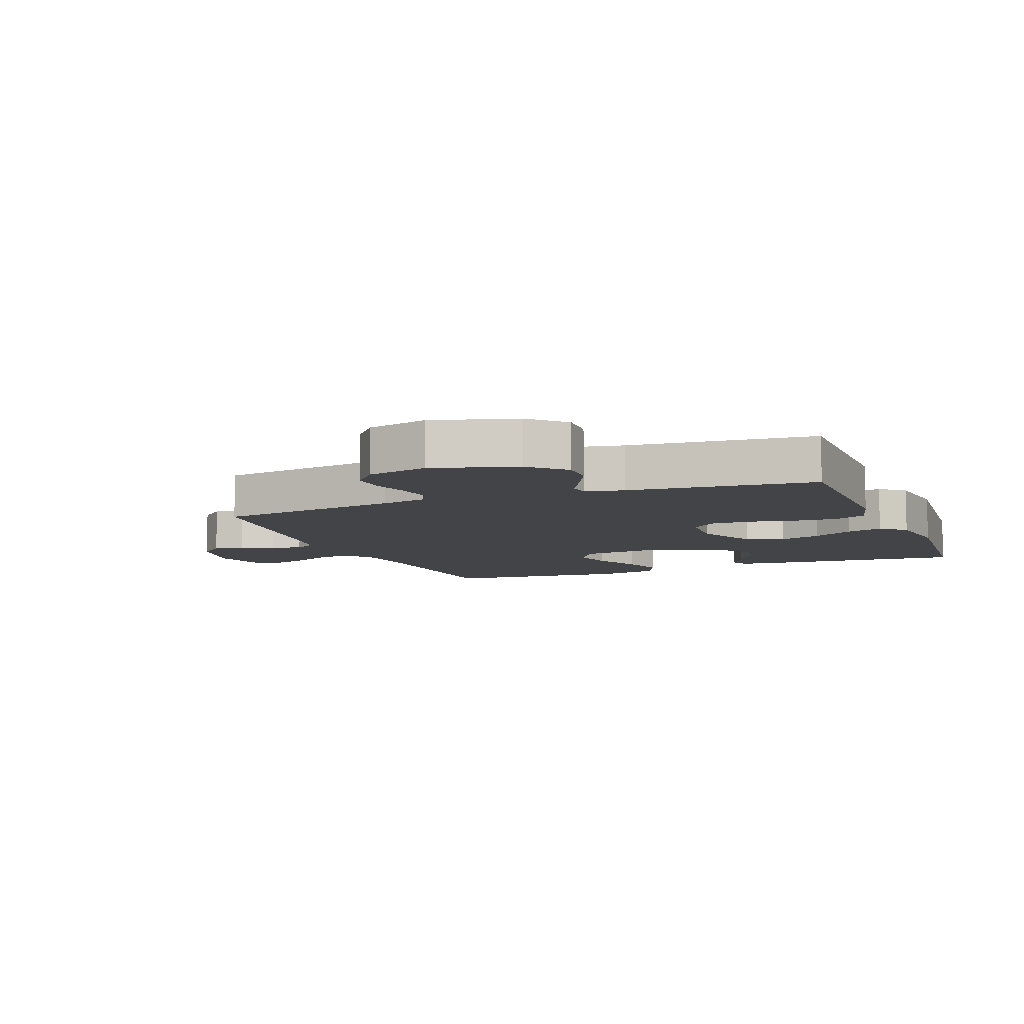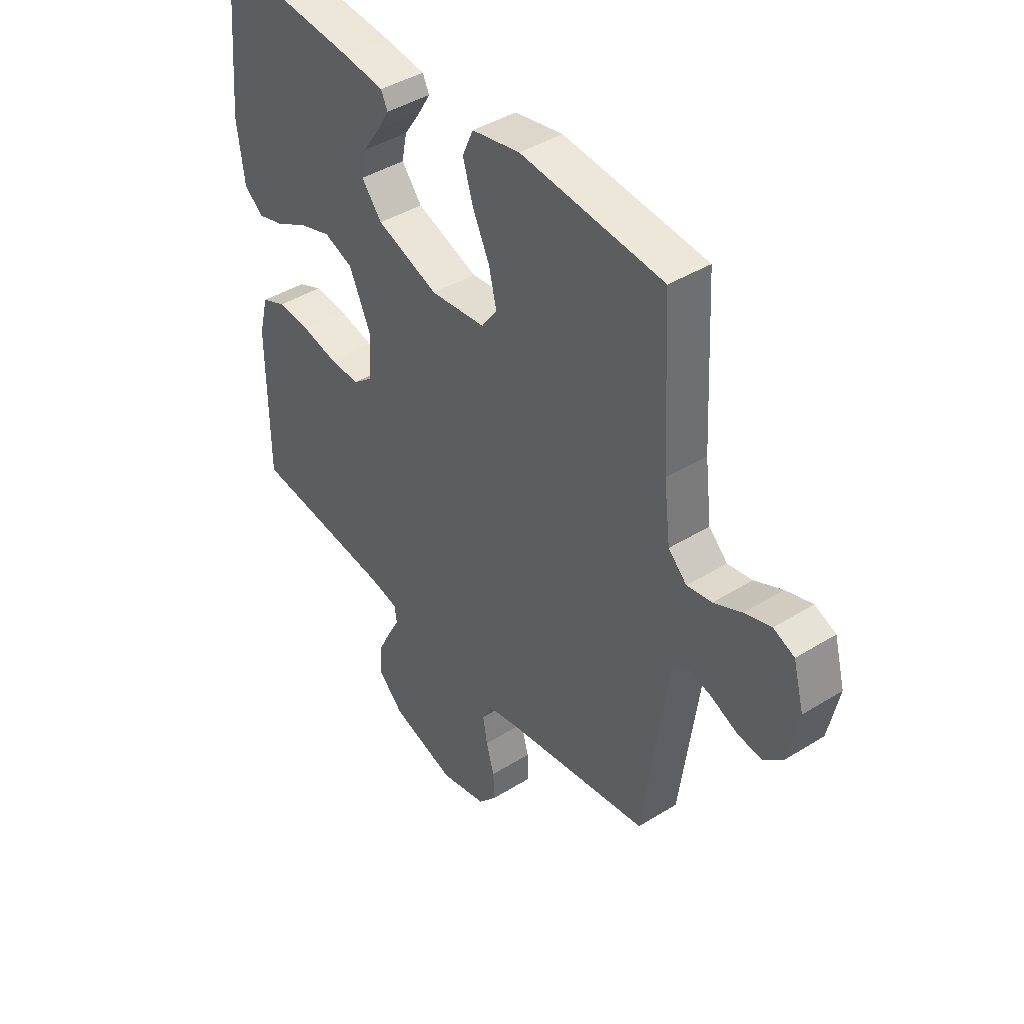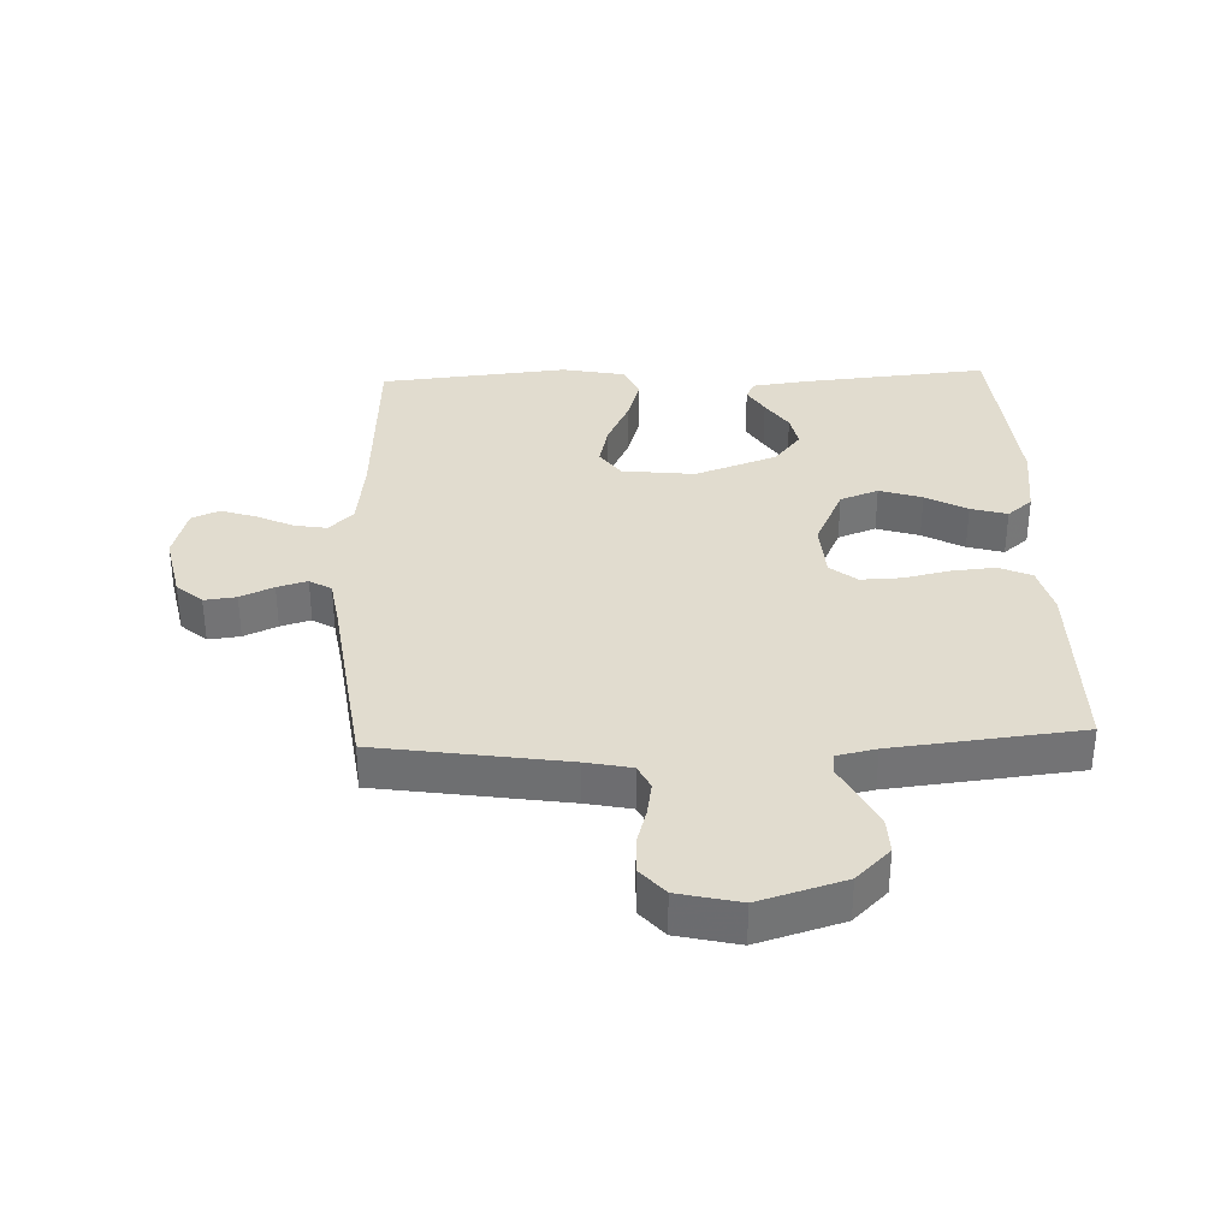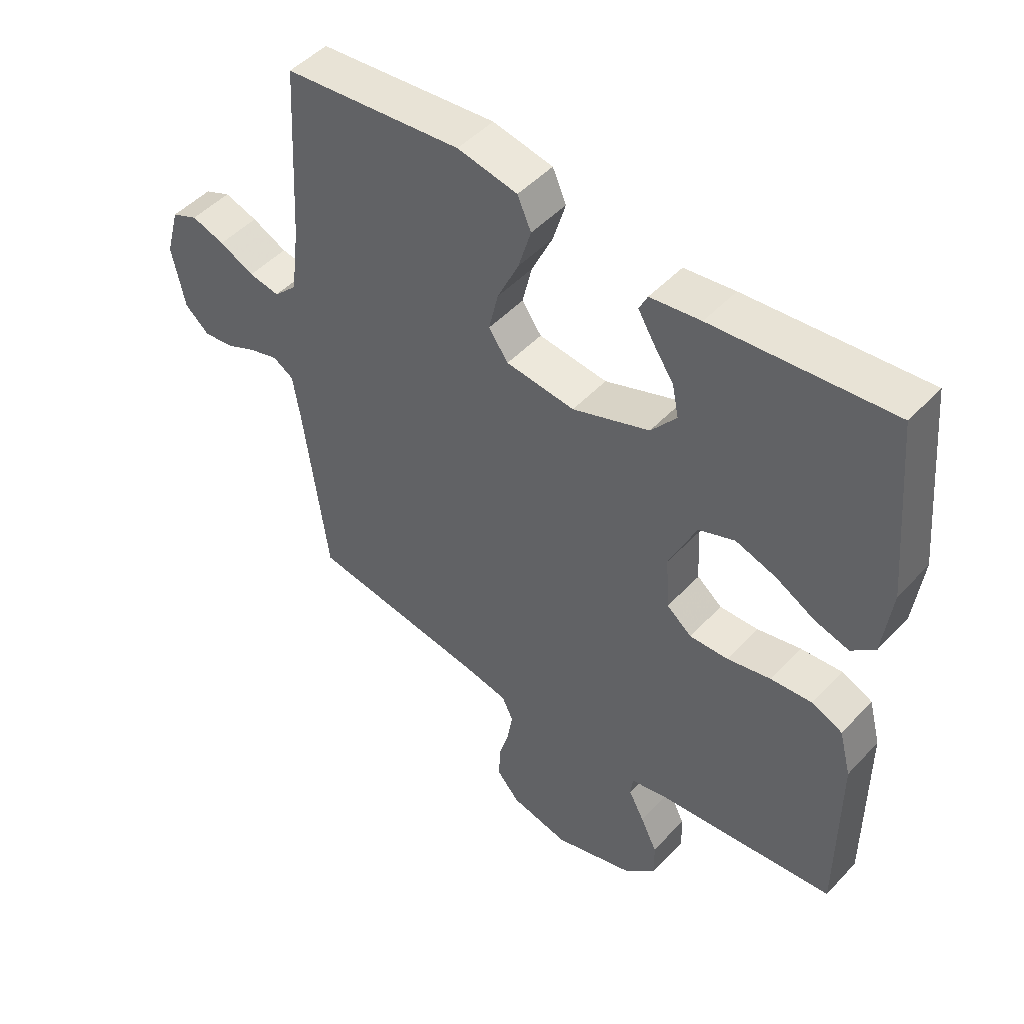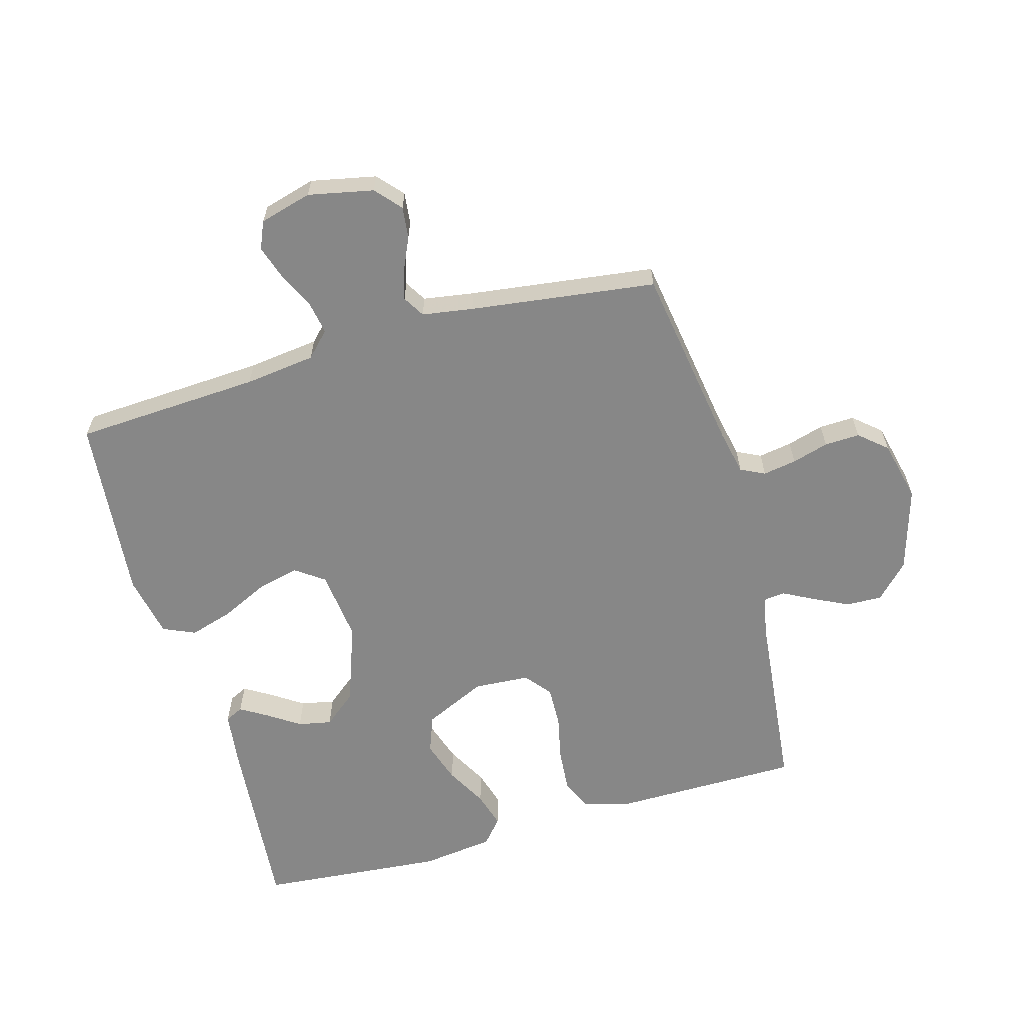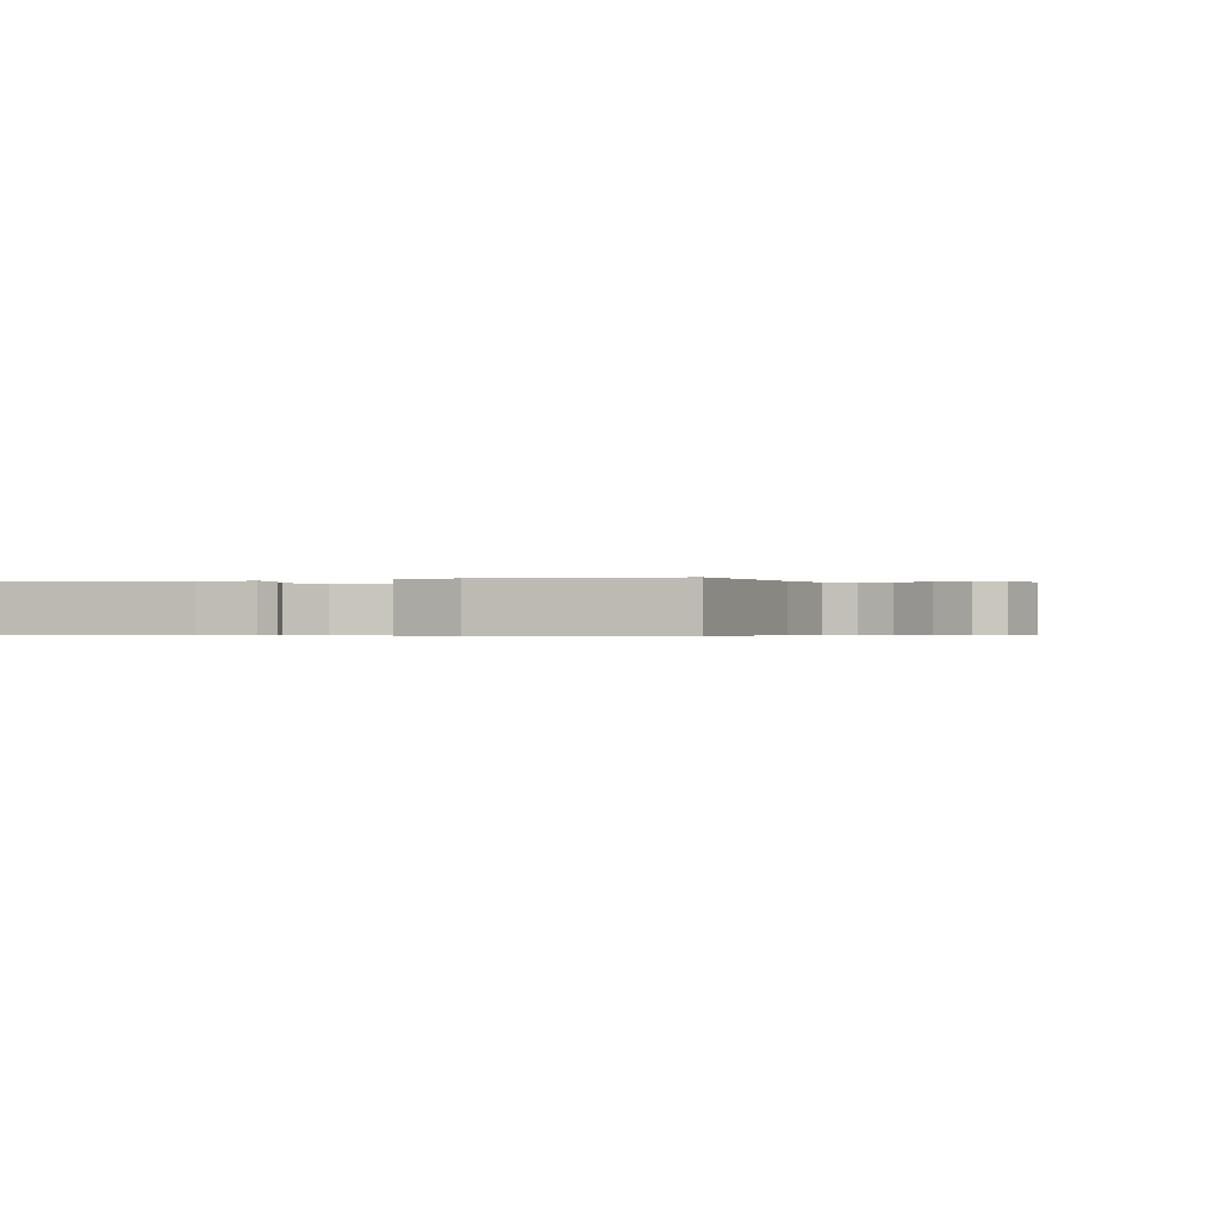
<metadata>
{"format":"obj","ext":"obj","renderer":"f3d","projection":"perspective","resolution":1024,"background":"white","views":[{"elev":-8.2,"azim":-158.2,"up":"+Y"},{"elev":42.2,"azim":53.3,"up":"+Z"},{"elev":34.5,"azim":177.8,"up":"+Y"},{"elev":48.2,"azim":-139.4,"up":"+Z"},{"elev":-62.3,"azim":105.9,"up":"+Y"},{"elev":-0.3,"azim":20.5,"up":"+Y"}]}
</metadata>
<code>
v -0.5 0.07 -0.5
v -0.501 0.07 -0.2
v -0.481 0.07 -0.123
v -0.429 0.07 -0.1
v -0.359 0.07 -0.106
v -0.286 0.07 -0.122
v -0.221 0.07 -0.124
v -0.179 0.07 -0.09
v -0.173 0.07 0
v -0.219 0.07 0.1
v -0.28 0.07 0.123
v -0.348 0.07 0.101
v -0.414 0.07 0.065
v -0.472 0.07 0.048
v -0.512 0.07 0.082
v -0.527 0.07 0.2
v -0.5 0.07 0.5
v -0.2 0.07 0.473
v -0.115 0.07 0.462
v -0.101 0.07 0.433
v -0.127 0.07 0.39
v -0.162 0.07 0.338
v -0.173 0.07 0.284
v -0.13 0.07 0.231
v 0 0.07 0.184
v 0.116 0.07 0.197
v 0.149 0.07 0.243
v 0.133 0.07 0.311
v 0.097 0.07 0.387
v 0.076 0.07 0.457
v 0.099 0.07 0.509
v 0.2 0.07 0.529
v 0.5 0.07 0.5
v 0.516 0.07 0.2
v 0.53 0.07 0.086
v 0.569 0.07 0.048
v 0.621 0.07 0.057
v 0.68 0.07 0.085
v 0.736 0.07 0.103
v 0.78 0.07 0.084
v 0.803 0.07 0
v 0.781 0.07 -0.105
v 0.74 0.07 -0.141
v 0.689 0.07 -0.135
v 0.636 0.07 -0.111
v 0.588 0.07 -0.097
v 0.553 0.07 -0.118
v 0.54 0.07 -0.2
v 0.5 0.07 -0.5
v 0.2 0.07 -0.546
v 0.127 0.07 -0.561
v 0.108 0.07 -0.6
v 0.117 0.07 -0.654
v 0.134 0.07 -0.713
v 0.136 0.07 -0.77
v 0.098 0.07 -0.814
v 0 0.07 -0.837
v -0.136 0.07 -0.796
v -0.19 0.07 -0.743
v -0.188 0.07 -0.685
v -0.16 0.07 -0.628
v -0.134 0.07 -0.579
v -0.138 0.07 -0.545
v -0.2 0.07 -0.532
v -0.5 0 -0.5
v -0.501 0 -0.2
v -0.481 0 -0.123
v -0.429 0 -0.1
v -0.359 0 -0.106
v -0.286 0 -0.122
v -0.221 0 -0.124
v -0.179 0 -0.09
v -0.173 0 0
v -0.219 0 0.1
v -0.28 0 0.123
v -0.348 0 0.101
v -0.414 0 0.065
v -0.472 0 0.048
v -0.512 0 0.082
v -0.527 0 0.2
v -0.5 0 0.5
v -0.2 0 0.473
v -0.115 0 0.462
v -0.101 0 0.433
v -0.127 0 0.39
v -0.162 0 0.338
v -0.173 0 0.284
v -0.13 0 0.231
v 0 0 0.184
v 0.116 0 0.197
v 0.149 0 0.243
v 0.133 0 0.311
v 0.097 0 0.387
v 0.076 0 0.457
v 0.099 0 0.509
v 0.2 0 0.529
v 0.5 0 0.5
v 0.516 0 0.2
v 0.53 0 0.086
v 0.569 0 0.048
v 0.621 0 0.057
v 0.68 0 0.085
v 0.736 0 0.103
v 0.78 0 0.084
v 0.803 0 0
v 0.781 0 -0.105
v 0.74 0 -0.141
v 0.689 0 -0.135
v 0.636 0 -0.111
v 0.588 0 -0.097
v 0.553 0 -0.118
v 0.54 0 -0.2
v 0.5 0 -0.5
v 0.2 0 -0.546
v 0.127 0 -0.561
v 0.108 0 -0.6
v 0.117 0 -0.654
v 0.134 0 -0.713
v 0.136 0 -0.77
v 0.098 0 -0.814
v 0 0 -0.837
v -0.136 0 -0.796
v -0.19 0 -0.743
v -0.188 0 -0.685
v -0.16 0 -0.628
v -0.134 0 -0.579
v -0.138 0 -0.545
v -0.2 0 -0.532
f 59 60 61 62
f 57 58 59 62
f 57 62 63
f 56 57 63
f 53 54 55 56
f 52 53 56 63
f 51 52 63
f 50 51 63 64
f 48 49 50 64
f 42 43 44 45
f 42 45 46
f 41 42 46
f 40 41 46
f 37 38 39 40
f 36 37 40 46
f 35 36 46 47
f 31 32 33 34
f 28 29 30 31
f 27 28 31 34
f 26 27 34 35
f 19 20 21 22
f 17 18 19 22
f 17 22 23
f 16 17 23 24
f 12 13 14 15
f 11 12 15 16
f 3 4 5 6
f 3 6 7
f 2 3 7
f 1 2 7
f 64 1 7 8
f 25 26 35 47
f 11 16 24 25
f 10 11 25 47
f 9 10 47 48
f 8 9 48 64
f 126 125 124 123
f 126 123 122 121
f 127 126 121
f 127 121 120
f 120 119 118 117
f 127 120 117 116
f 127 116 115
f 128 127 115 114
f 128 114 113 112
f 109 108 107 106
f 110 109 106
f 110 106 105
f 110 105 104
f 104 103 102 101
f 110 104 101 100
f 111 110 100 99
f 98 97 96 95
f 95 94 93 92
f 98 95 92 91
f 99 98 91 90
f 86 85 84 83
f 86 83 82 81
f 87 86 81
f 88 87 81 80
f 79 78 77 76
f 80 79 76 75
f 70 69 68 67
f 71 70 67
f 71 67 66
f 71 66 65
f 72 71 65 128
f 111 99 90 89
f 89 88 80 75
f 111 89 75 74
f 112 111 74 73
f 128 112 73 72
f 1 65 66 2
f 2 66 67 3
f 3 67 68 4
f 4 68 69 5
f 5 69 70 6
f 6 70 71 7
f 7 71 72 8
f 8 72 73 9
f 9 73 74 10
f 10 74 75 11
f 11 75 76 12
f 12 76 77 13
f 13 77 78 14
f 14 78 79 15
f 15 79 80 16
f 16 80 81 17
f 17 81 82 18
f 18 82 83 19
f 19 83 84 20
f 20 84 85 21
f 21 85 86 22
f 22 86 87 23
f 23 87 88 24
f 24 88 89 25
f 25 89 90 26
f 26 90 91 27
f 27 91 92 28
f 28 92 93 29
f 29 93 94 30
f 30 94 95 31
f 31 95 96 32
f 32 96 97 33
f 33 97 98 34
f 34 98 99 35
f 35 99 100 36
f 36 100 101 37
f 37 101 102 38
f 38 102 103 39
f 39 103 104 40
f 40 104 105 41
f 41 105 106 42
f 42 106 107 43
f 43 107 108 44
f 44 108 109 45
f 45 109 110 46
f 46 110 111 47
f 47 111 112 48
f 48 112 113 49
f 49 113 114 50
f 50 114 115 51
f 51 115 116 52
f 52 116 117 53
f 53 117 118 54
f 54 118 119 55
f 55 119 120 56
f 56 120 121 57
f 57 121 122 58
f 58 122 123 59
f 59 123 124 60
f 60 124 125 61
f 61 125 126 62
f 62 126 127 63
f 63 127 128 64
f 64 128 65 1

</code>
